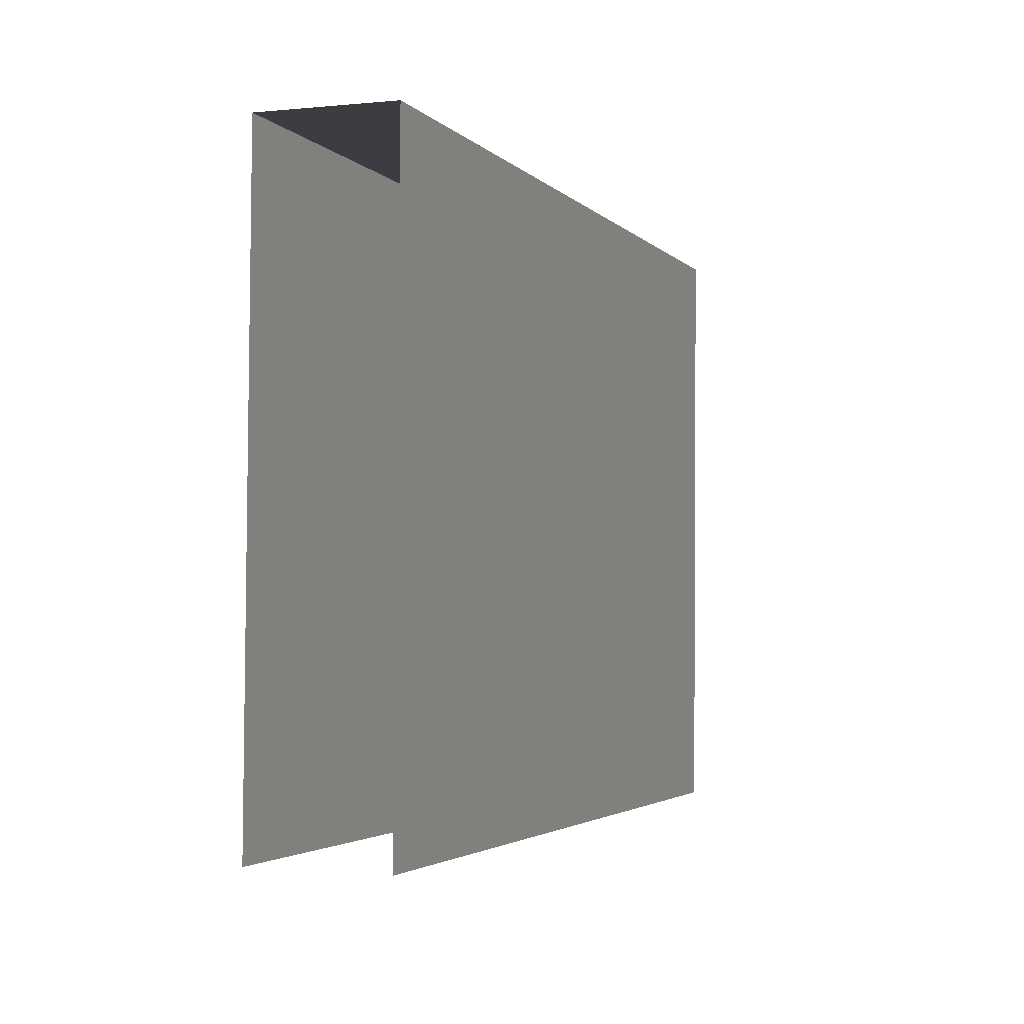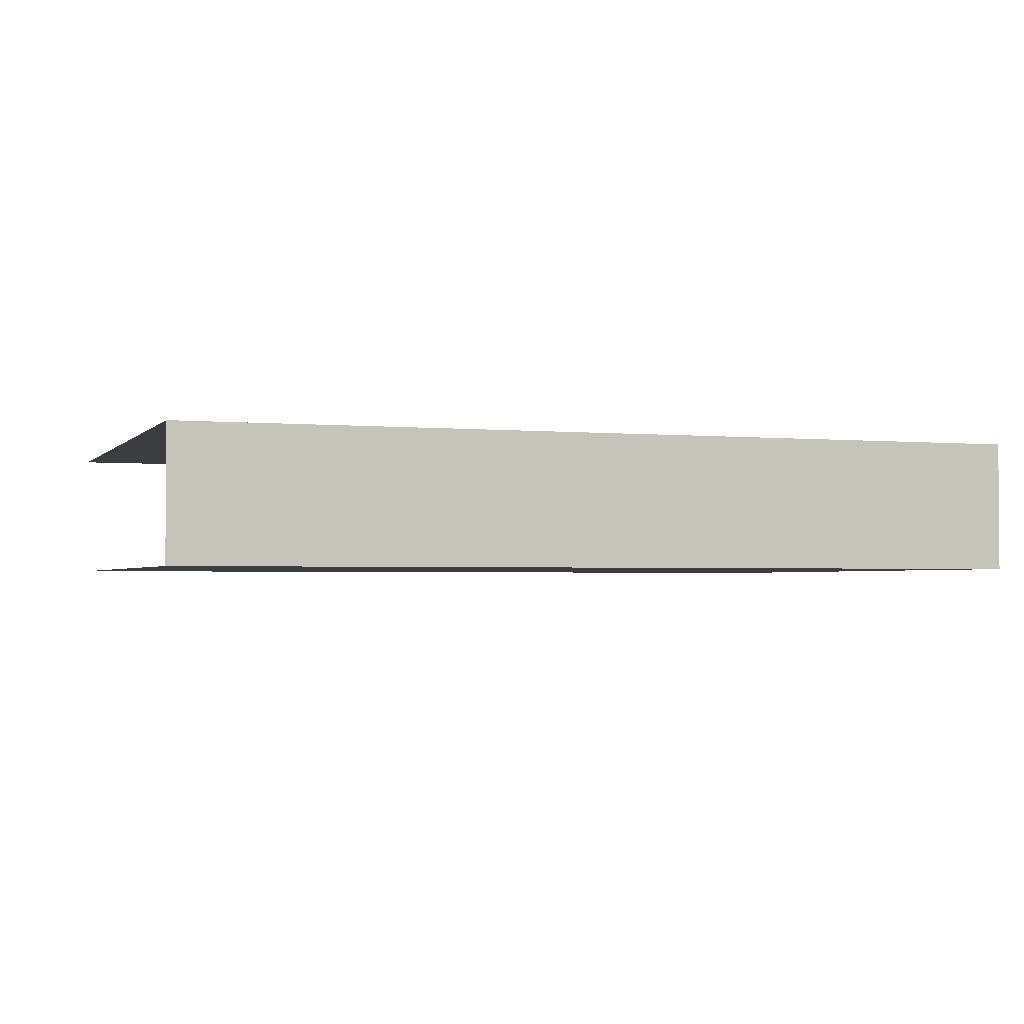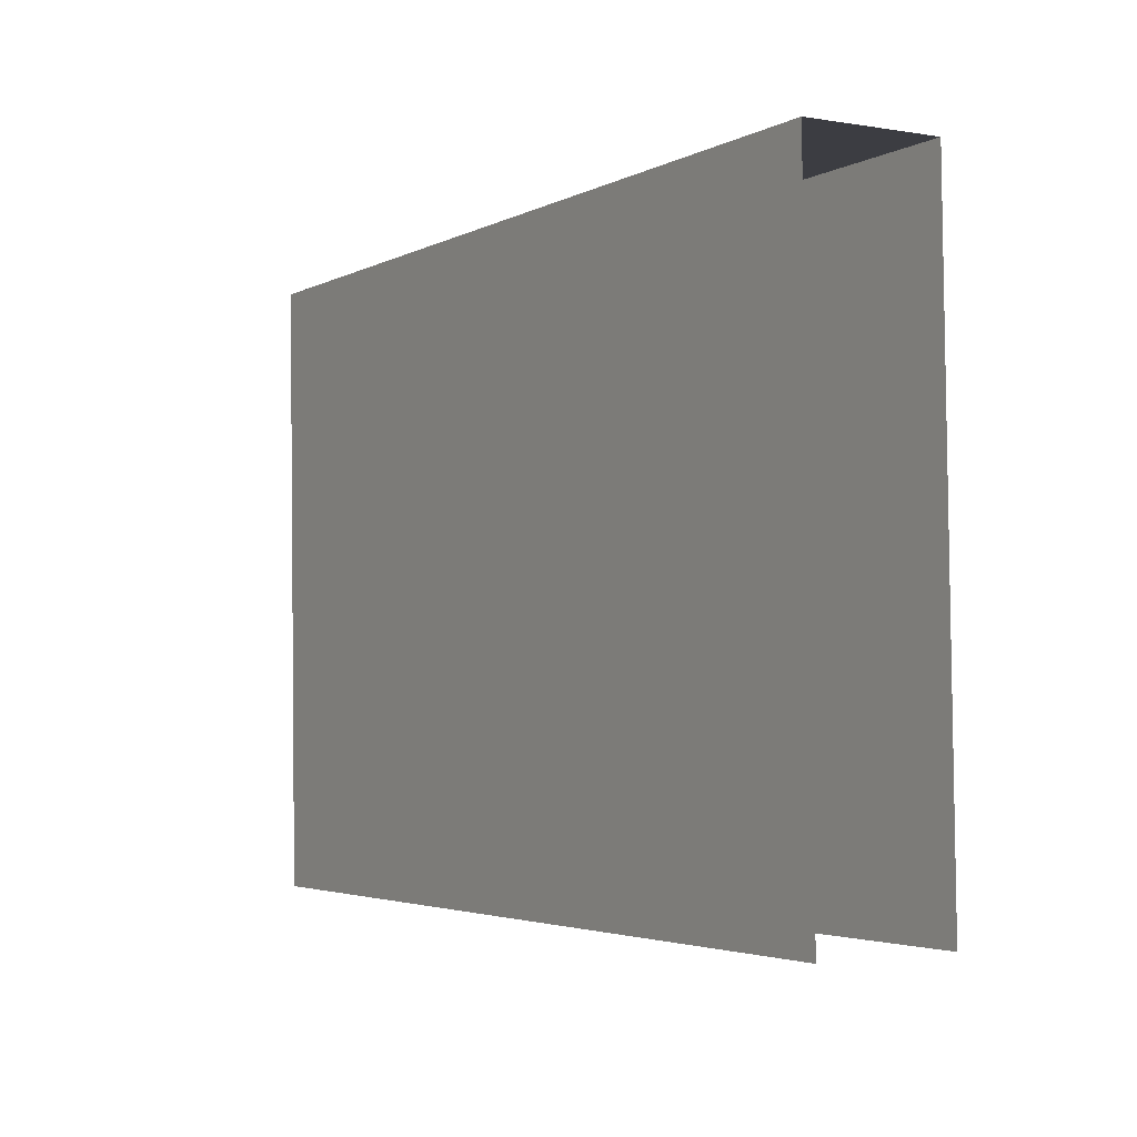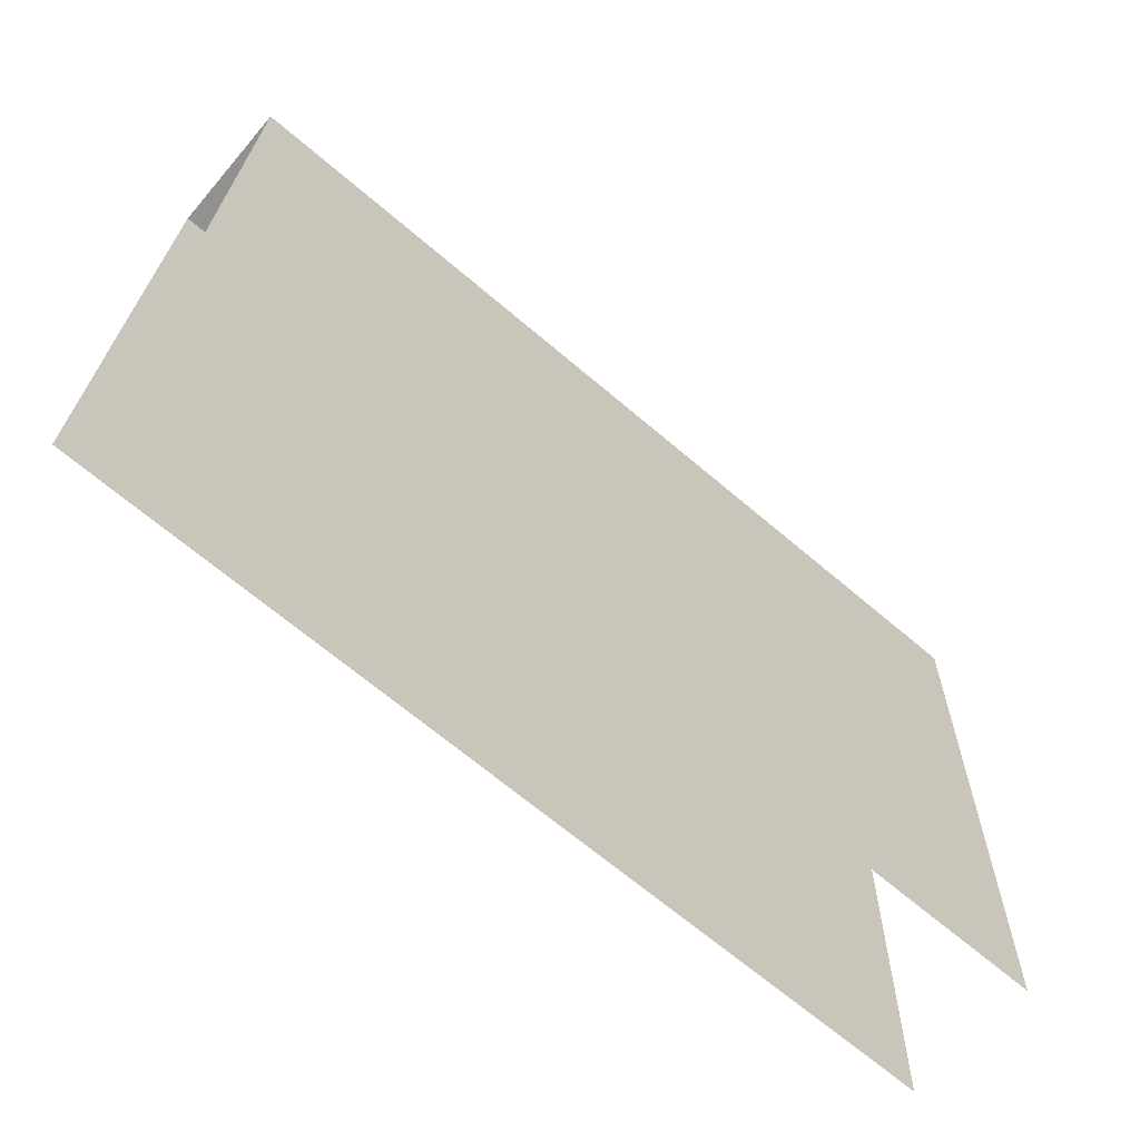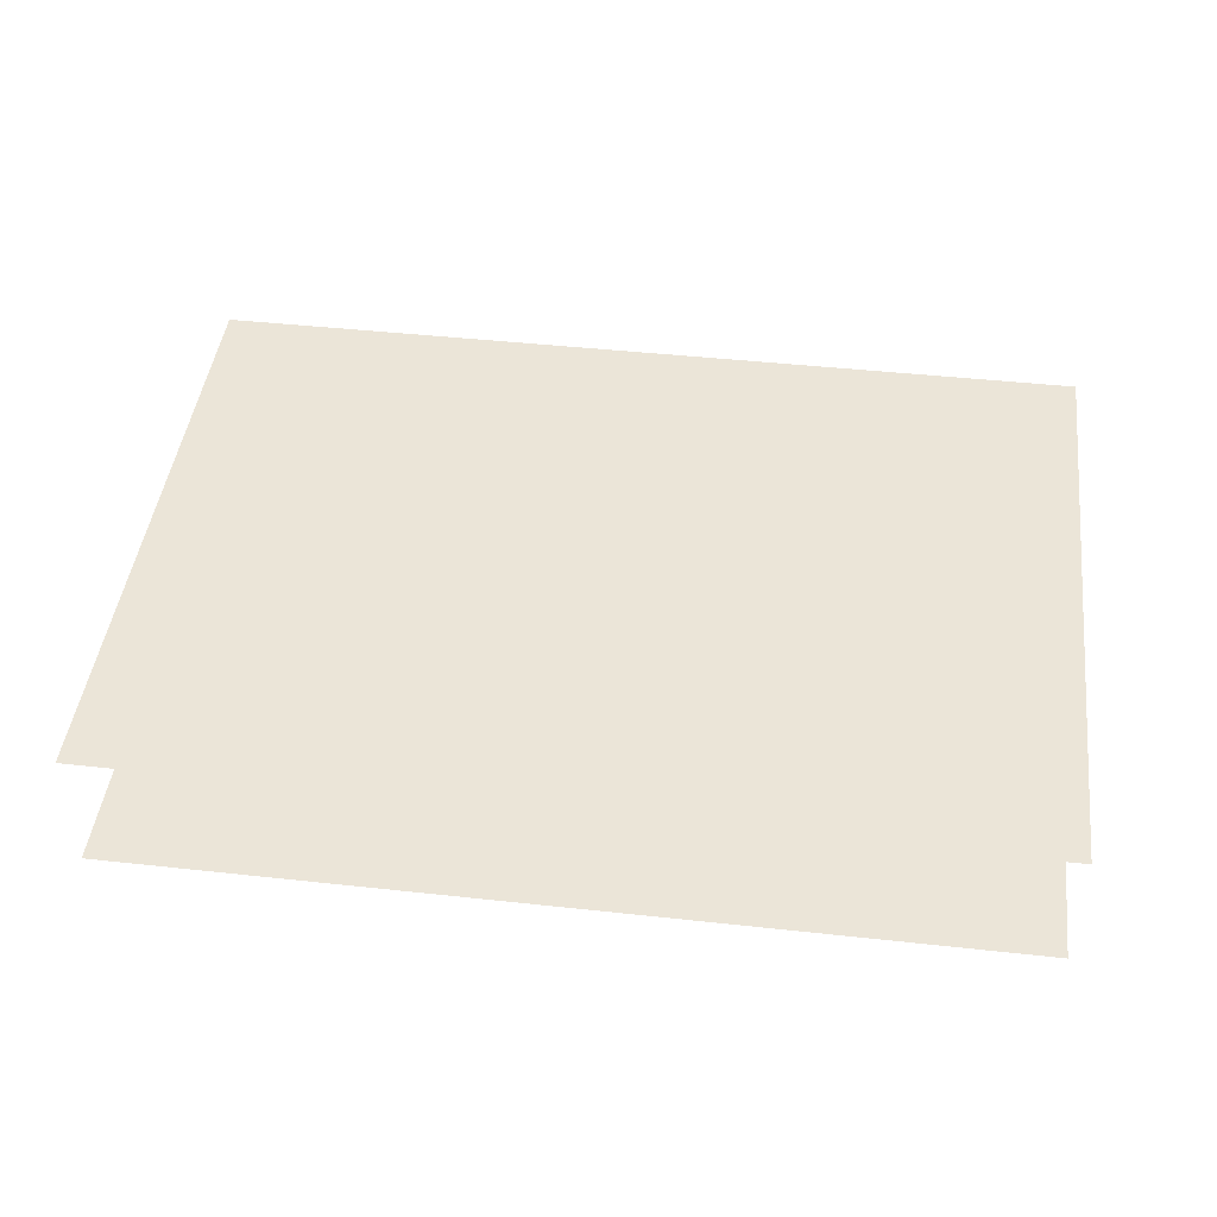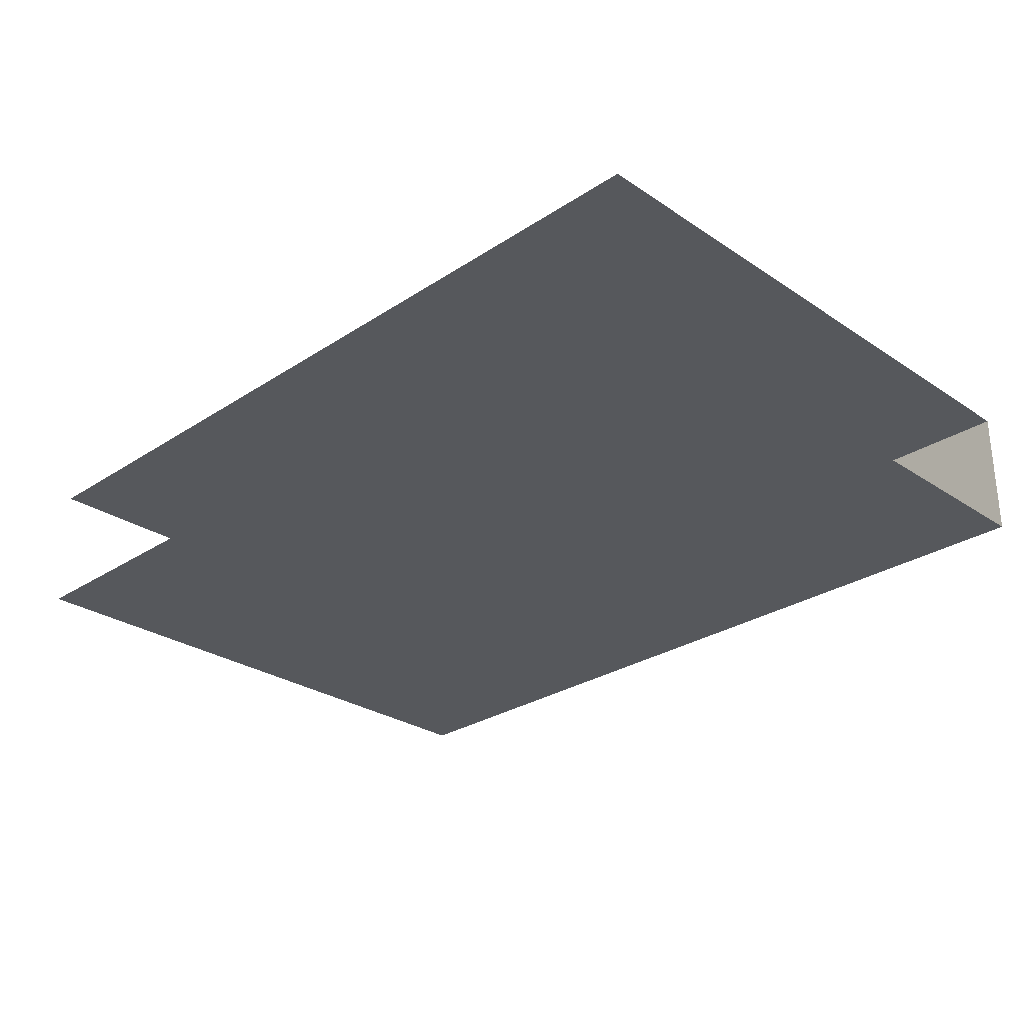
<metadata>
{"format":"obj","ext":"obj","renderer":"f3d","projection":"perspective","resolution":1024,"background":"white","views":[{"elev":-1.6,"azim":110.4,"up":"+Z"},{"elev":-2.3,"azim":-20.5,"up":"+Y"},{"elev":-1.9,"azim":58.4,"up":"+Z"},{"elev":-65.2,"azim":139.5,"up":"+Z"},{"elev":45.6,"azim":-174.1,"up":"+Y"},{"elev":-28.0,"azim":-136.5,"up":"+Y"}]}
</metadata>
<code>
o Plane.019
v 0.3498 4.829 0.07384
v 2.349 4.829 0.1175
v 0.3803 4.829 -1.321
v 2.38 4.829 -1.277
v 0.3498 4.81 0.07384
v 2.349 4.81 0.1175
v 0.3803 4.81 -1.321
v 2.38 4.81 -1.277
v 0.3498 4.799 0.07384
v 2.349 4.799 0.1175
v 0.3803 4.799 -1.321
v 2.38 4.799 -1.277
v 0.3498 4.786 0.07384
v 2.349 4.786 0.1175
v 0.3803 4.786 -1.321
v 2.38 4.786 -1.277
v 0.3498 4.775 0.07384
v 2.349 4.775 0.1175
v 0.3803 4.775 -1.321
v 2.38 4.775 -1.277
v 0.3498 4.759 0.07384
v 2.349 4.759 0.1175
v 0.3803 4.759 -1.321
v 2.38 4.759 -1.277
v 0.3498 4.745 0.07384
v 2.349 4.745 0.1175
v 0.3803 4.745 -1.321
v 2.38 4.745 -1.277
v 0.3498 4.732 0.07384
v 2.349 4.732 0.1175
v 0.3803 4.732 -1.321
v 2.38 4.732 -1.277
v 0.3498 4.718 0.07384
v 2.349 4.718 0.1175
v 0.3803 4.718 -1.321
v 2.38 4.718 -1.277
v 0.3498 4.699 0.07384
v 2.349 4.699 0.1175
v 0.3803 4.699 -1.321
v 2.38 4.699 -1.277
v 0.3498 4.68 0.07384
v 2.349 4.68 0.1175
v 0.3803 4.68 -1.321
v 2.38 4.68 -1.277
v 0.3498 4.664 0.07384
v 2.349 4.664 0.1175
v 0.3803 4.664 -1.321
v 2.38 4.664 -1.277
v 0.3498 4.648 0.07384
v 2.349 4.648 0.1175
v 0.3803 4.648 -1.321
v 2.38 4.648 -1.277
v 0.3498 4.632 0.07384
v 2.349 4.632 0.1175
v 0.3803 4.632 -1.321
v 2.38 4.632 -1.277
v 0.3498 4.621 0.07384
v 2.349 4.621 0.1175
v 0.3803 4.621 -1.321
v 2.38 4.621 -1.277
v 0.3498 4.602 0.07384
v 2.349 4.602 0.1175
v 0.3803 4.602 -1.321
v 2.38 4.602 -1.277
v 0.3498 4.583 0.07384
v 2.349 4.583 0.1175
v 0.3803 4.583 -1.321
v 2.38 4.583 -1.277
v 0.3498 4.569 0.07384
v 2.349 4.569 0.1175
v 0.3803 4.569 -1.321
v 2.38 4.569 -1.277
v 0.3498 4.556 0.07384
v 2.349 4.556 0.1175
v 0.3803 4.556 -1.321
v 2.38 4.556 -1.277
f 1 2 4 3
f 5 6 8 7
f 9 10 12 11
f 13 14 16 15
f 17 18 20 19
f 21 22 24 23
f 25 26 28 27
f 29 30 32 31
f 33 34 36 35
f 37 38 40 39
f 41 42 44 43
f 45 46 48 47
f 49 50 52 51
f 53 54 56 55
f 57 58 60 59
f 61 62 64 63
f 65 66 68 67
f 69 70 72 71
f 73 74 76 75
o sites_Plane
v 0.3775 4.84 -1.317
v 0.3775 4.539 -1.317
v 2.377 4.84 -1.274
v 2.377 4.539 -1.273
v 0.347 4.839 0.08178
v 0.347 4.538 0.08178
v 2.346 4.538 0.1255
v 2.346 4.839 0.1255
f 82 78 80 83
f 77 81 84 79
f 81 82 83 84

</code>
